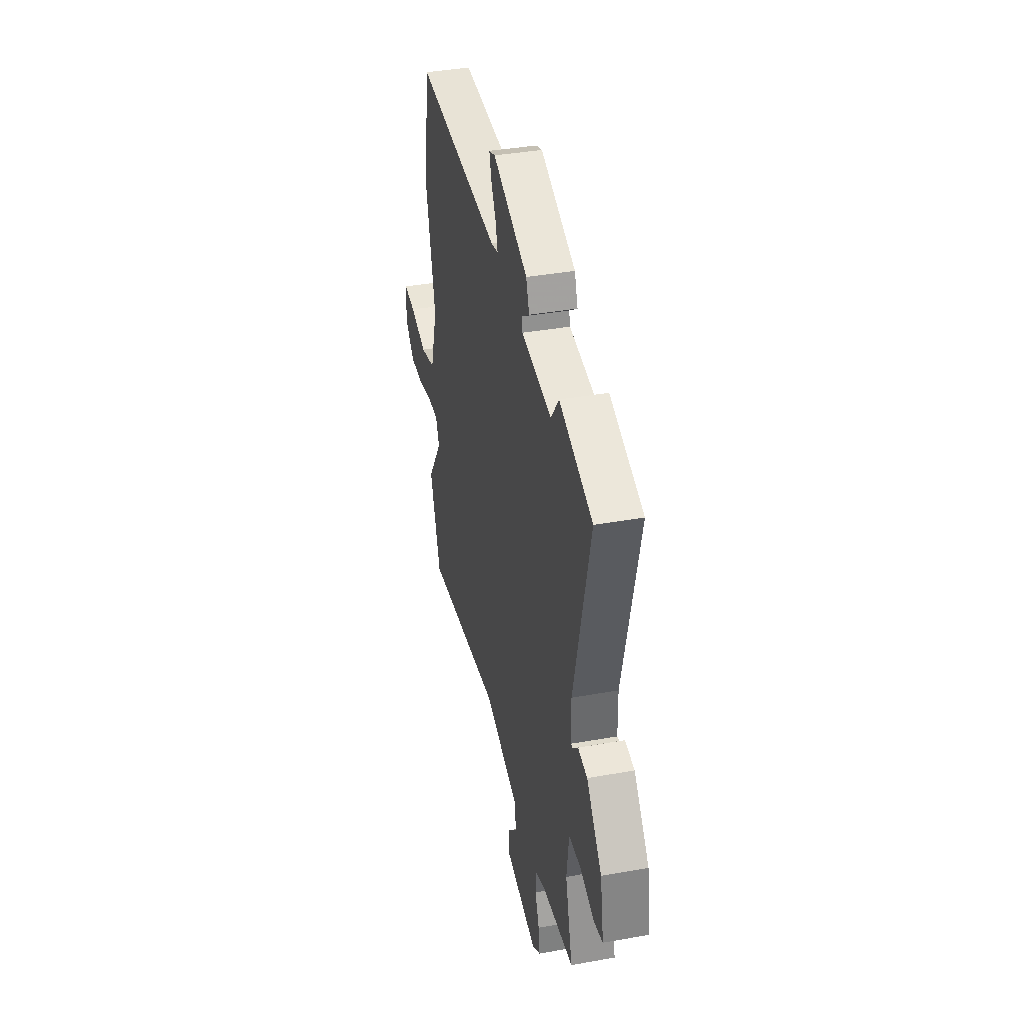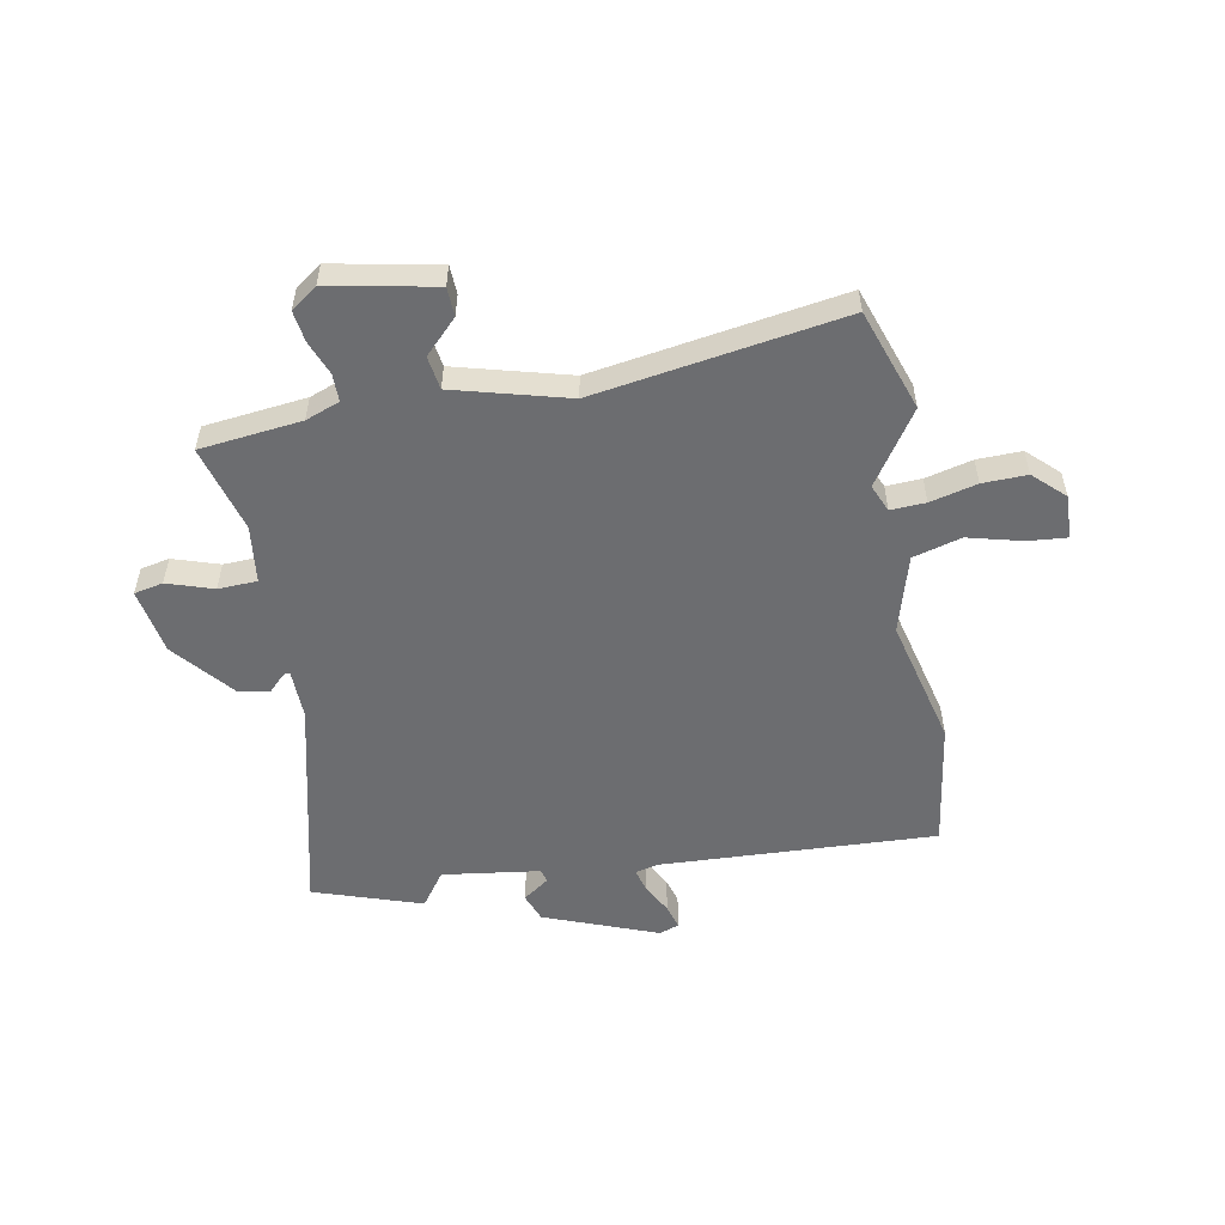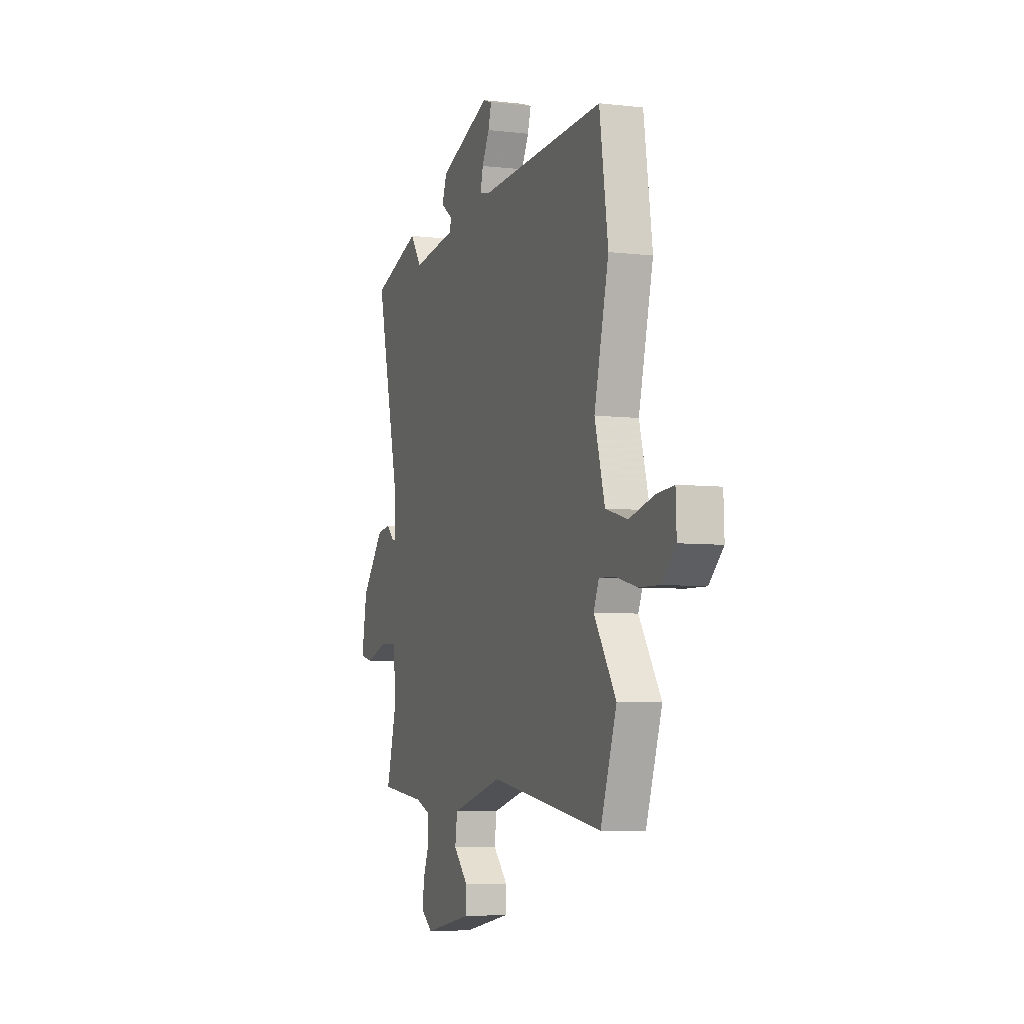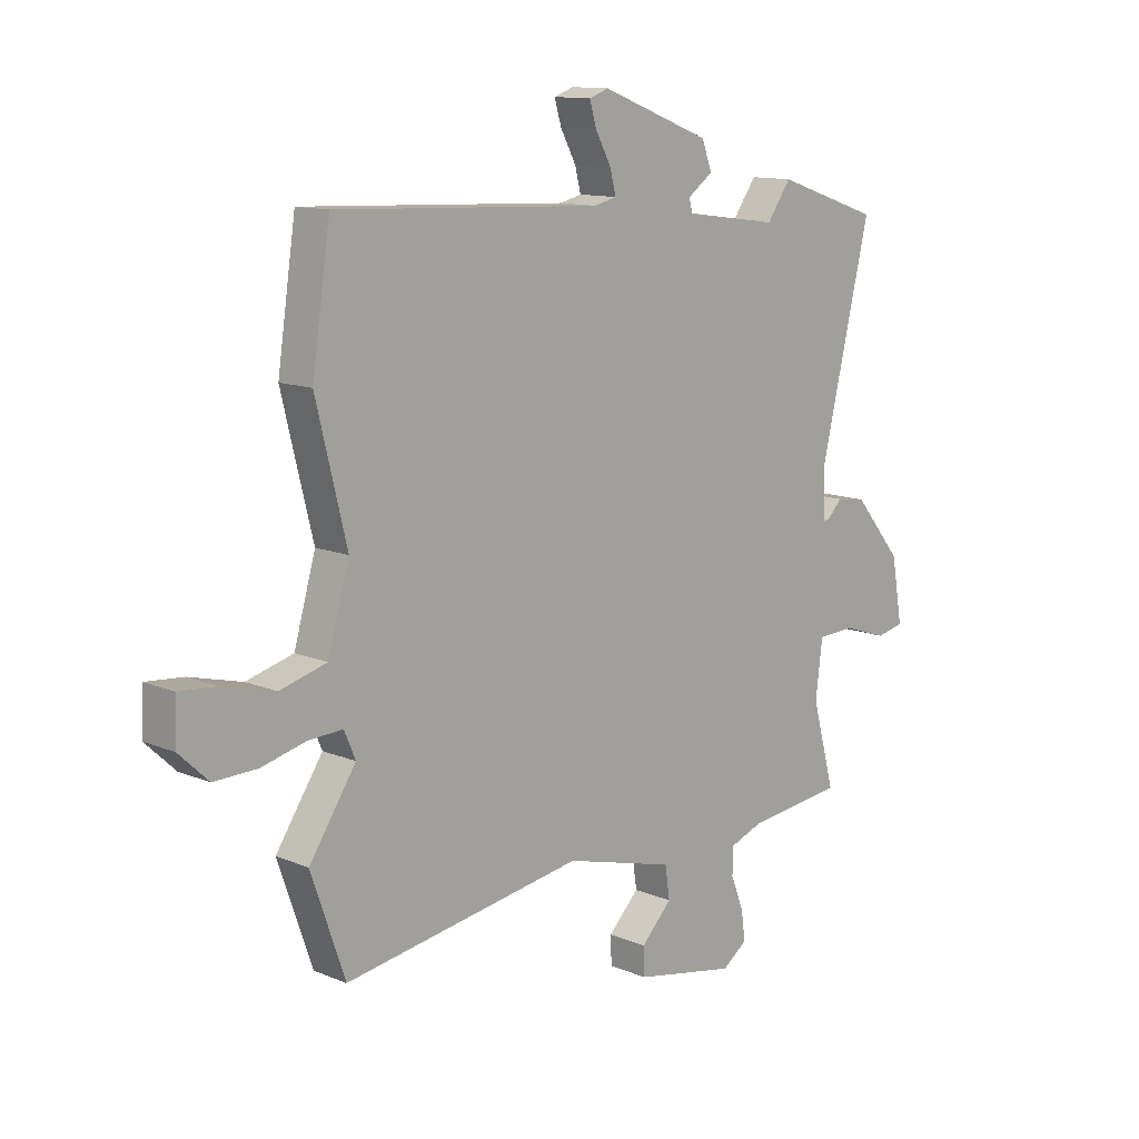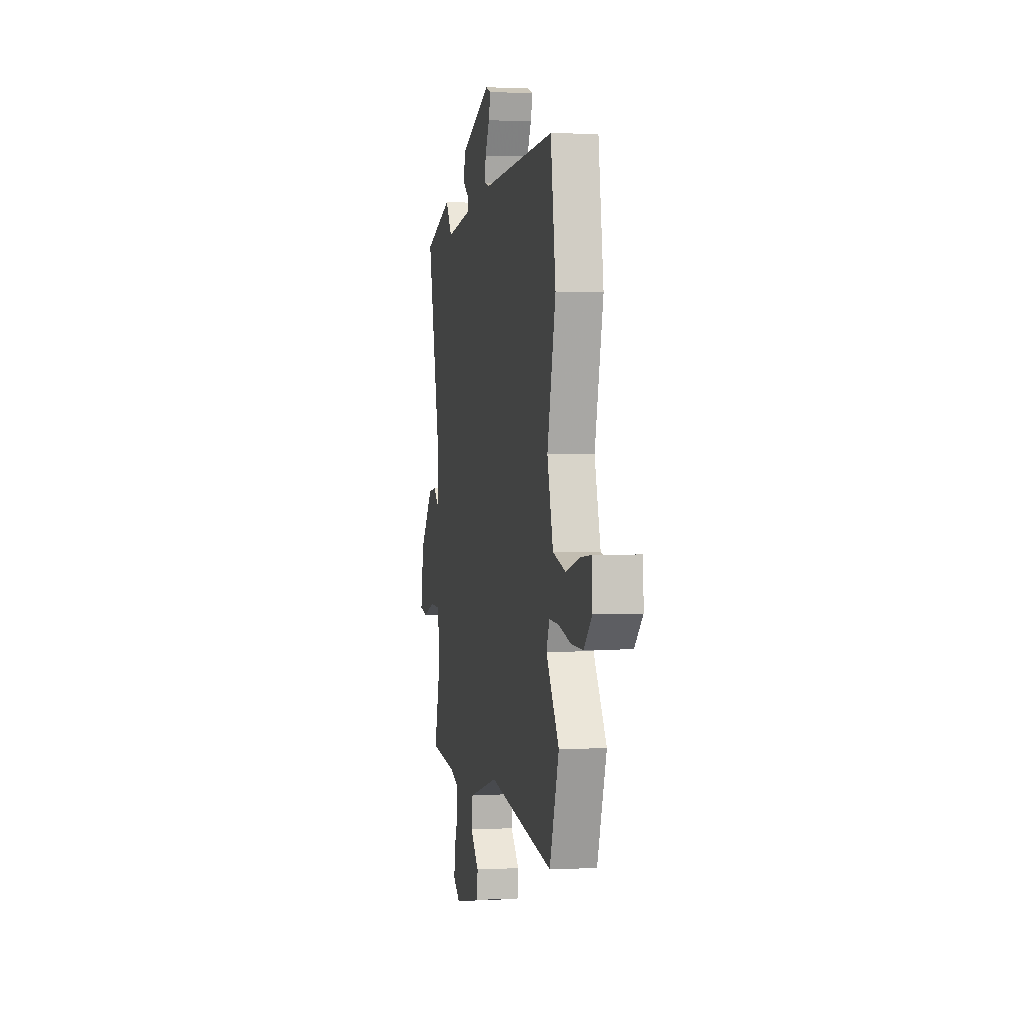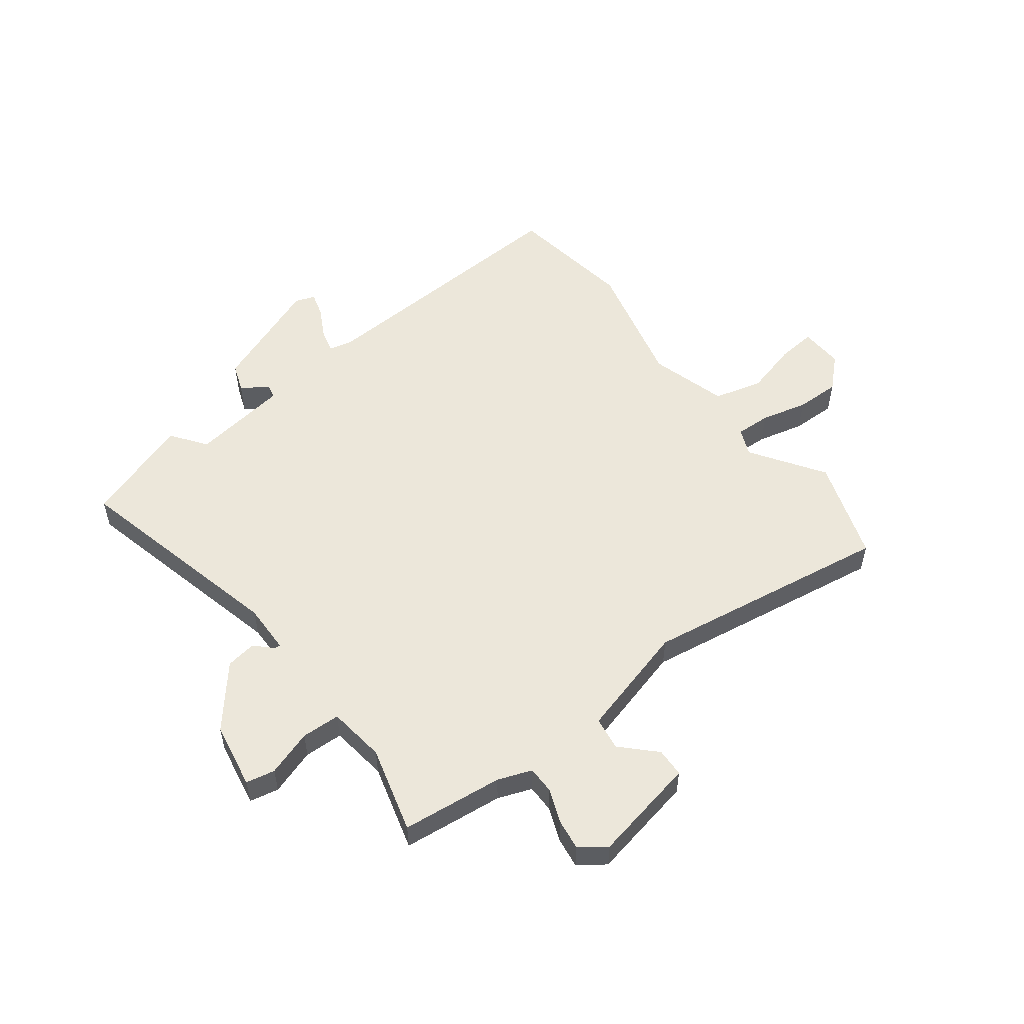
<metadata>
{"format":"obj","ext":"obj","renderer":"f3d","projection":"perspective","resolution":1024,"background":"white","views":[{"elev":38.7,"azim":77.3,"up":"+Z"},{"elev":-54.0,"azim":-169.5,"up":"+Y"},{"elev":-5.9,"azim":-109.6,"up":"+Z"},{"elev":12.2,"azim":-45.6,"up":"+Z"},{"elev":1.5,"azim":-100.8,"up":"+Z"},{"elev":54.0,"azim":142.5,"up":"+Y"}]}
</metadata>
<code>
v -0.529 0.07 0.302
v -0.495 0.07 0.531
v 0.002 0.07 0.508
v 0.043 0.07 0.518
v 0.032 0.07 0.561
v 0.003 0.07 0.615
v -0.01 0.07 0.659
v 0.026 0.07 0.672
v 0.23 0.07 0.594
v 0.249 0.07 0.543
v 0.202 0.07 0.509
v 0.208 0.07 0.485
v 0.384 0.07 0.461
v 0.429 0.07 0.524
v 0.623 0.07 0.459
v 0.529 0.07 0.065
v 0.531 0.07 -0.025
v 0.542 0.07 -0.024
v 0.572 0.07 0.006
v 0.627 0.07 -0.002
v 0.717 0.07 -0.11
v 0.738 0.07 -0.229
v 0.686 0.07 -0.24
v 0.603 0.07 -0.213
v 0.533 0.07 -0.216
v 0.52 0.07 -0.32
v 0.563 0.07 -0.476
v 0.38 0.07 -0.497
v 0.319 0.07 -0.52
v 0.319 0.07 -0.57
v 0.343 0.07 -0.631
v 0.351 0.07 -0.687
v 0.304 0.07 -0.721
v 0.114 0.07 -0.684
v 0.112 0.07 -0.632
v 0.17 0.07 -0.573
v 0.161 0.07 -0.513
v -0.044 0.07 -0.458
v -0.49 0.07 -0.529
v -0.553 0.07 -0.347
v -0.466 0.07 -0.216
v -0.487 0.07 -0.167
v -0.55 0.07 -0.17
v -0.634 0.07 -0.191
v -0.714 0.07 -0.193
v -0.769 0.07 -0.141
v -0.766 0.07 -0.062
v -0.696 0.07 -0.068
v -0.599 0.07 -0.093
v -0.512 0.07 -0.069
v -0.472 0.07 0.071
v -0.529 0 0.302
v -0.495 0 0.531
v 0.002 0 0.508
v 0.043 0 0.518
v 0.032 0 0.561
v 0.003 0 0.615
v -0.01 0 0.659
v 0.026 0 0.672
v 0.23 0 0.594
v 0.249 0 0.543
v 0.202 0 0.509
v 0.208 0 0.485
v 0.384 0 0.461
v 0.429 0 0.524
v 0.623 0 0.459
v 0.529 0 0.065
v 0.531 0 -0.025
v 0.542 0 -0.024
v 0.572 0 0.006
v 0.627 0 -0.002
v 0.717 0 -0.11
v 0.738 0 -0.229
v 0.686 0 -0.24
v 0.603 0 -0.213
v 0.533 0 -0.216
v 0.52 0 -0.32
v 0.563 0 -0.476
v 0.38 0 -0.497
v 0.319 0 -0.52
v 0.319 0 -0.57
v 0.343 0 -0.631
v 0.351 0 -0.687
v 0.304 0 -0.721
v 0.114 0 -0.684
v 0.112 0 -0.632
v 0.17 0 -0.573
v 0.161 0 -0.513
v -0.044 0 -0.458
v -0.49 0 -0.529
v -0.553 0 -0.347
v -0.466 0 -0.216
v -0.487 0 -0.167
v -0.55 0 -0.17
v -0.634 0 -0.191
v -0.714 0 -0.193
v -0.769 0 -0.141
v -0.766 0 -0.062
v -0.696 0 -0.068
v -0.599 0 -0.093
v -0.512 0 -0.069
v -0.472 0 0.071
f 46 47 48 49
f 46 49 50
f 43 44 45 46
f 42 43 46 50
f 41 42 50 51
f 38 39 40 41
f 37 38 41 51
f 33 34 35 36
f 33 36 37
f 30 31 32 33
f 29 30 33 37
f 28 29 37 51
f 26 27 28 51
f 21 22 23 24
f 21 24 25
f 18 19 20 21
f 17 18 21 25
f 16 17 25 26
f 13 14 15 16
f 12 13 16 26
f 8 9 10 11
f 8 11 12
f 5 6 7 8
f 4 5 8 12
f 3 4 12 26
f 3 26 51
f 1 2 3 51
f 100 99 98 97
f 101 100 97
f 97 96 95 94
f 101 97 94 93
f 102 101 93 92
f 92 91 90 89
f 102 92 89 88
f 87 86 85 84
f 88 87 84
f 84 83 82 81
f 88 84 81 80
f 102 88 80 79
f 102 79 78 77
f 75 74 73 72
f 76 75 72
f 72 71 70 69
f 76 72 69 68
f 77 76 68 67
f 67 66 65 64
f 77 67 64 63
f 62 61 60 59
f 63 62 59
f 59 58 57 56
f 63 59 56 55
f 77 63 55 54
f 102 77 54
f 102 54 53 52
f 1 52 53 2
f 2 53 54 3
f 3 54 55 4
f 4 55 56 5
f 5 56 57 6
f 6 57 58 7
f 7 58 59 8
f 8 59 60 9
f 9 60 61 10
f 10 61 62 11
f 11 62 63 12
f 12 63 64 13
f 13 64 65 14
f 14 65 66 15
f 15 66 67 16
f 16 67 68 17
f 17 68 69 18
f 18 69 70 19
f 19 70 71 20
f 20 71 72 21
f 21 72 73 22
f 22 73 74 23
f 23 74 75 24
f 24 75 76 25
f 25 76 77 26
f 26 77 78 27
f 27 78 79 28
f 28 79 80 29
f 29 80 81 30
f 30 81 82 31
f 31 82 83 32
f 32 83 84 33
f 33 84 85 34
f 34 85 86 35
f 35 86 87 36
f 36 87 88 37
f 37 88 89 38
f 38 89 90 39
f 39 90 91 40
f 40 91 92 41
f 41 92 93 42
f 42 93 94 43
f 43 94 95 44
f 44 95 96 45
f 45 96 97 46
f 46 97 98 47
f 47 98 99 48
f 48 99 100 49
f 49 100 101 50
f 50 101 102 51
f 51 102 52 1

</code>
